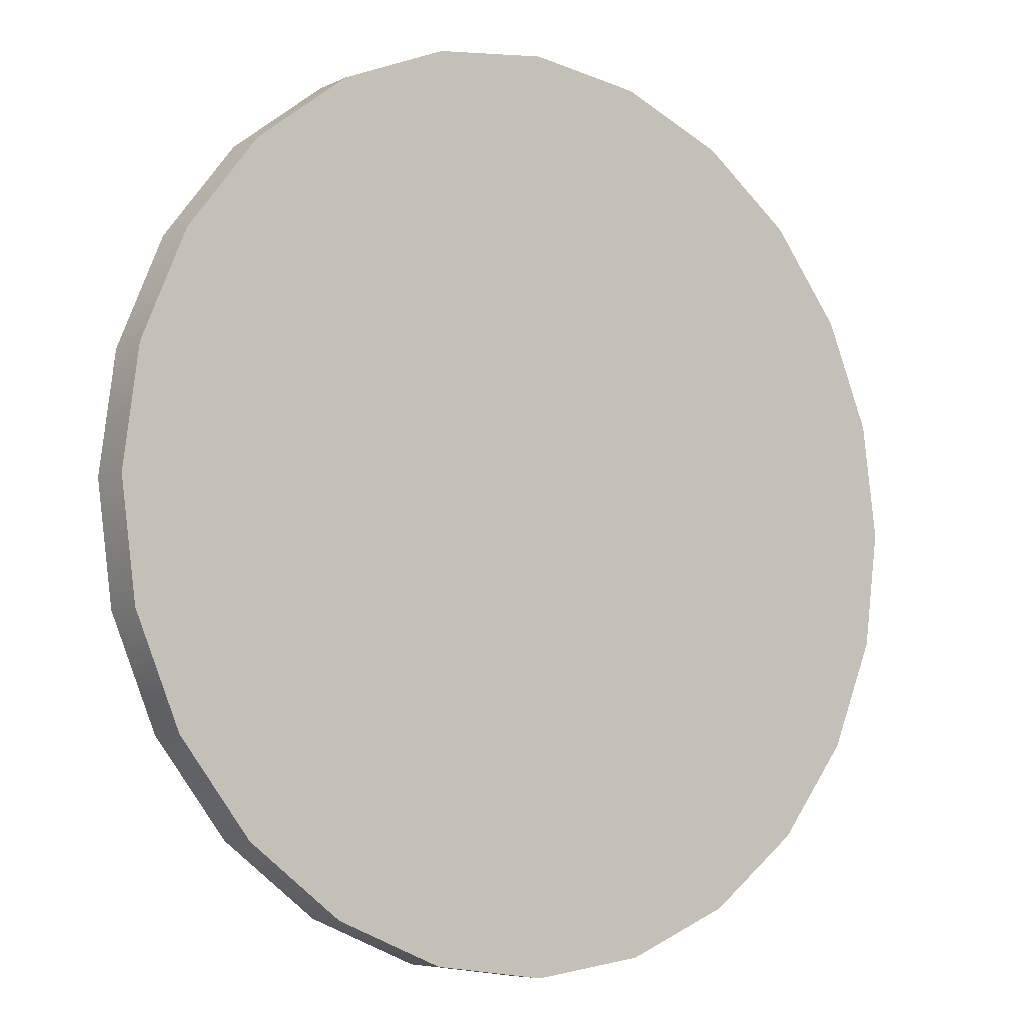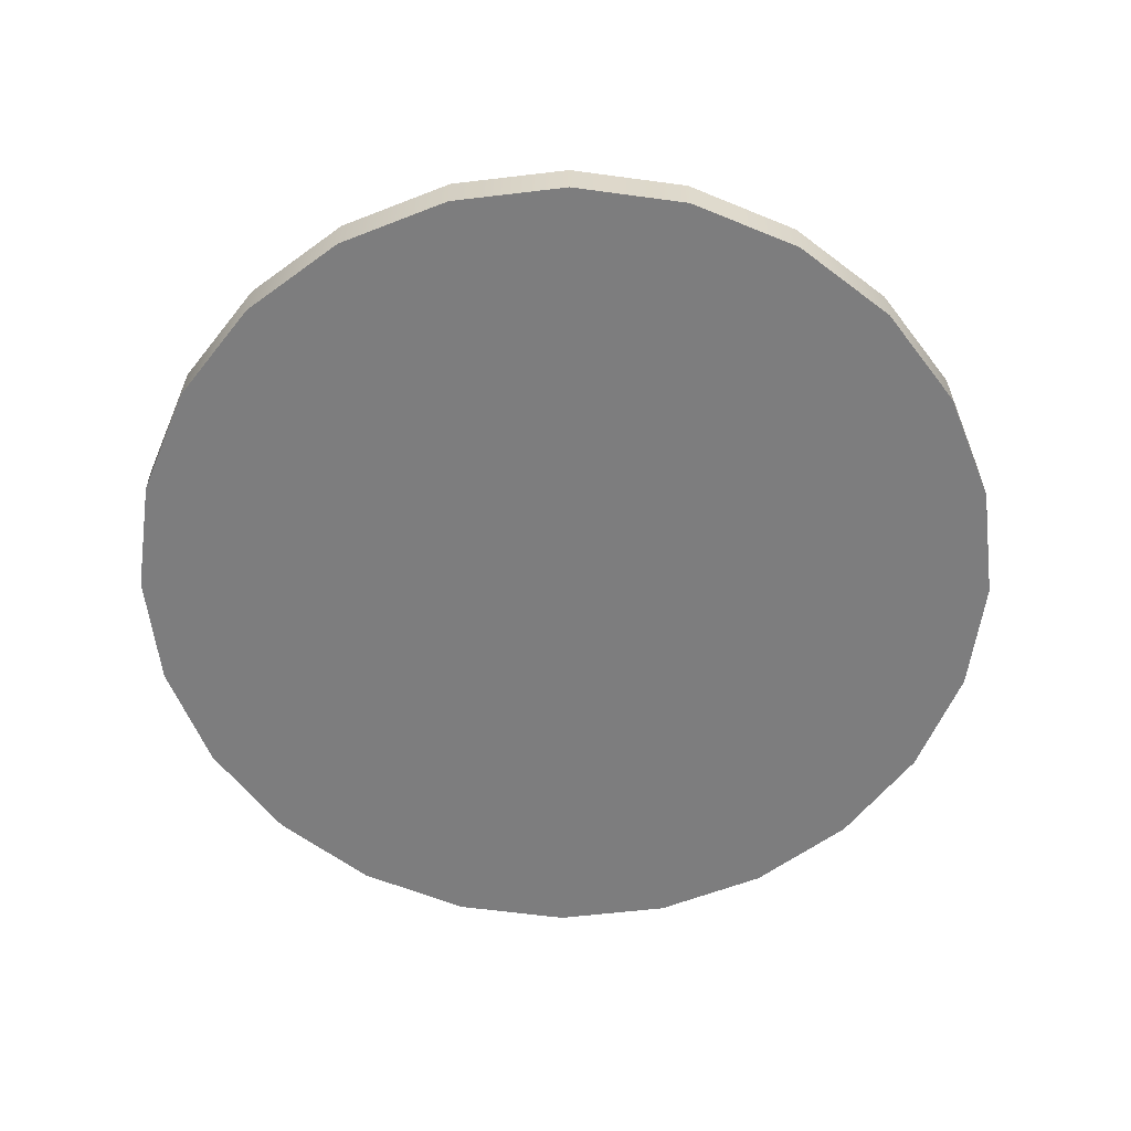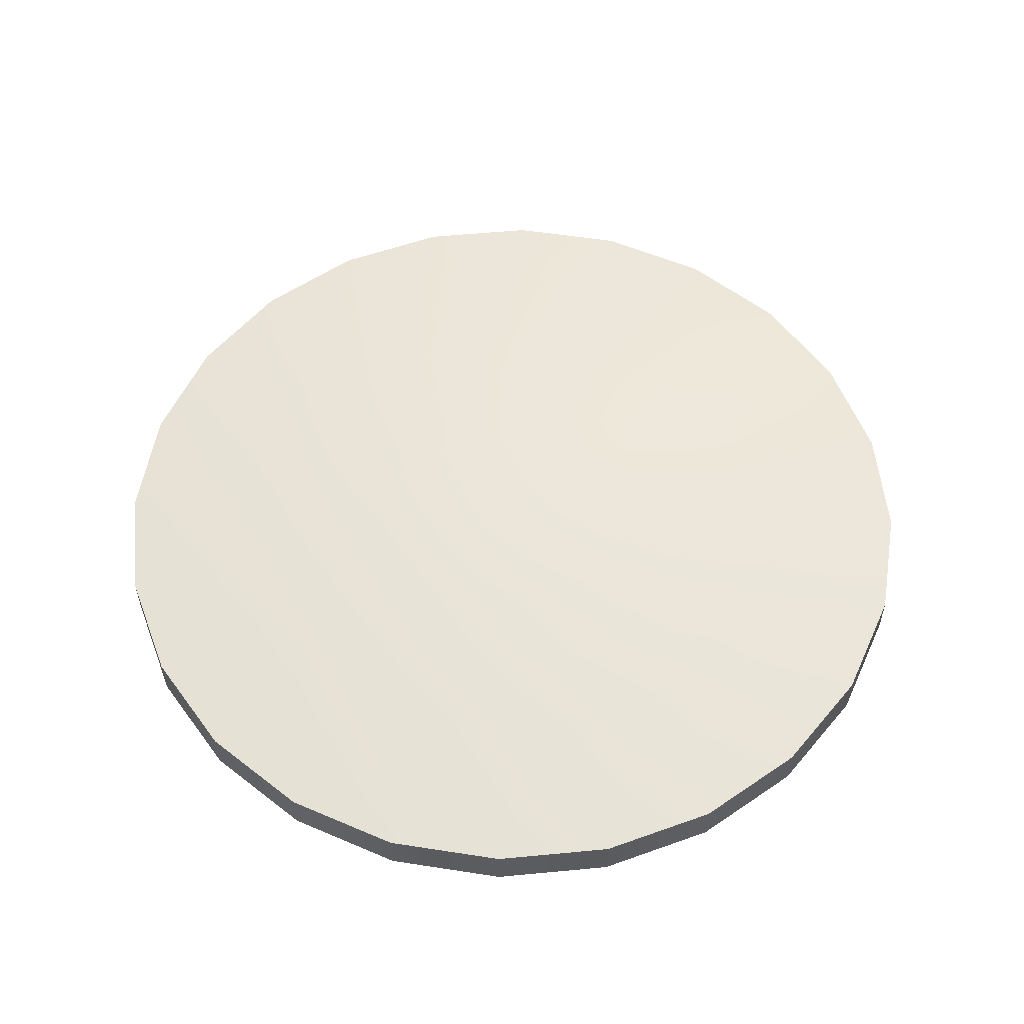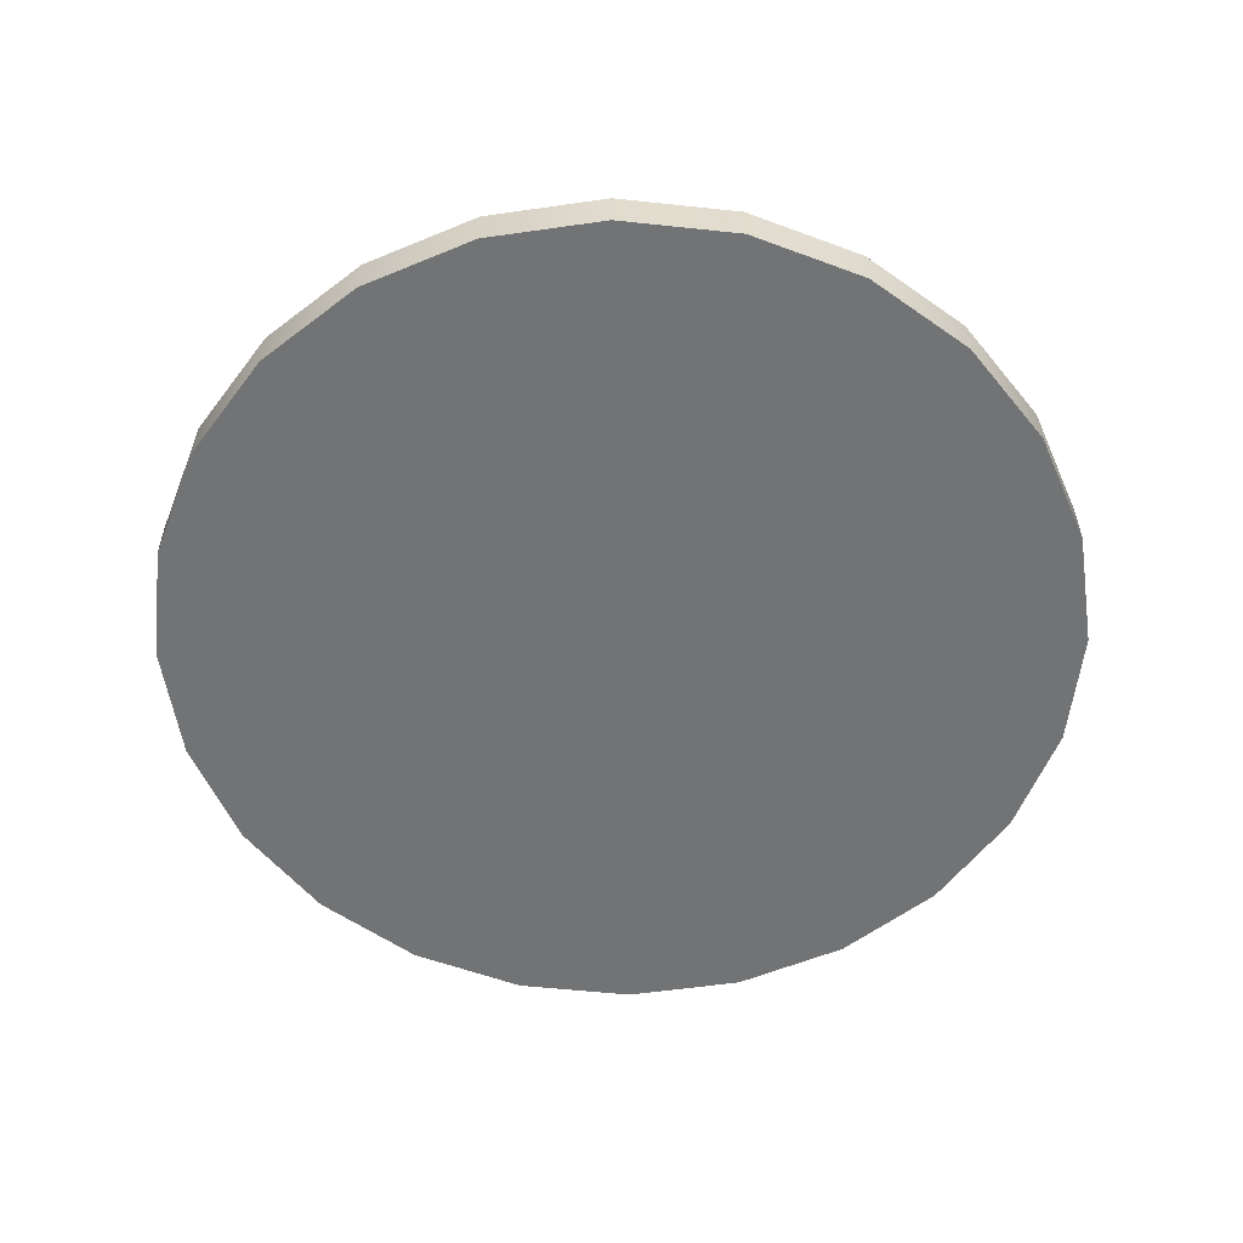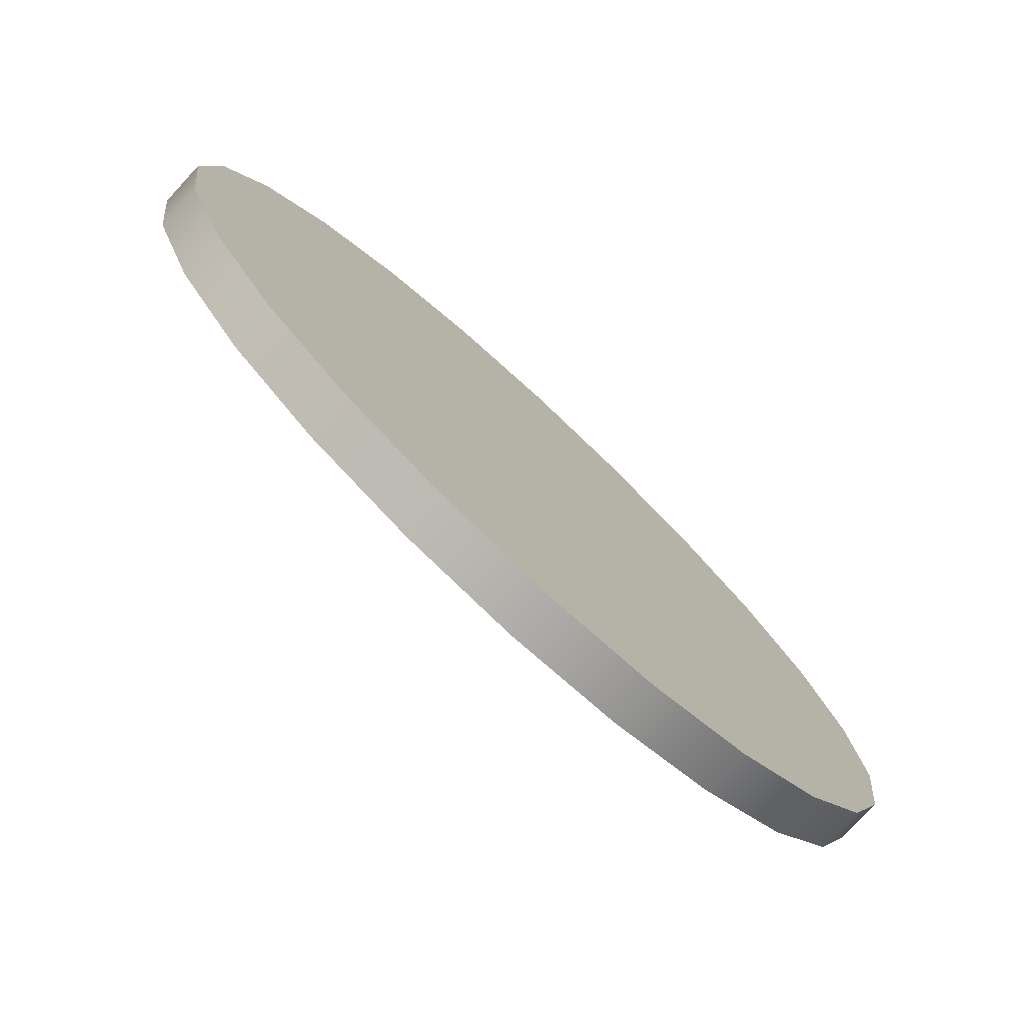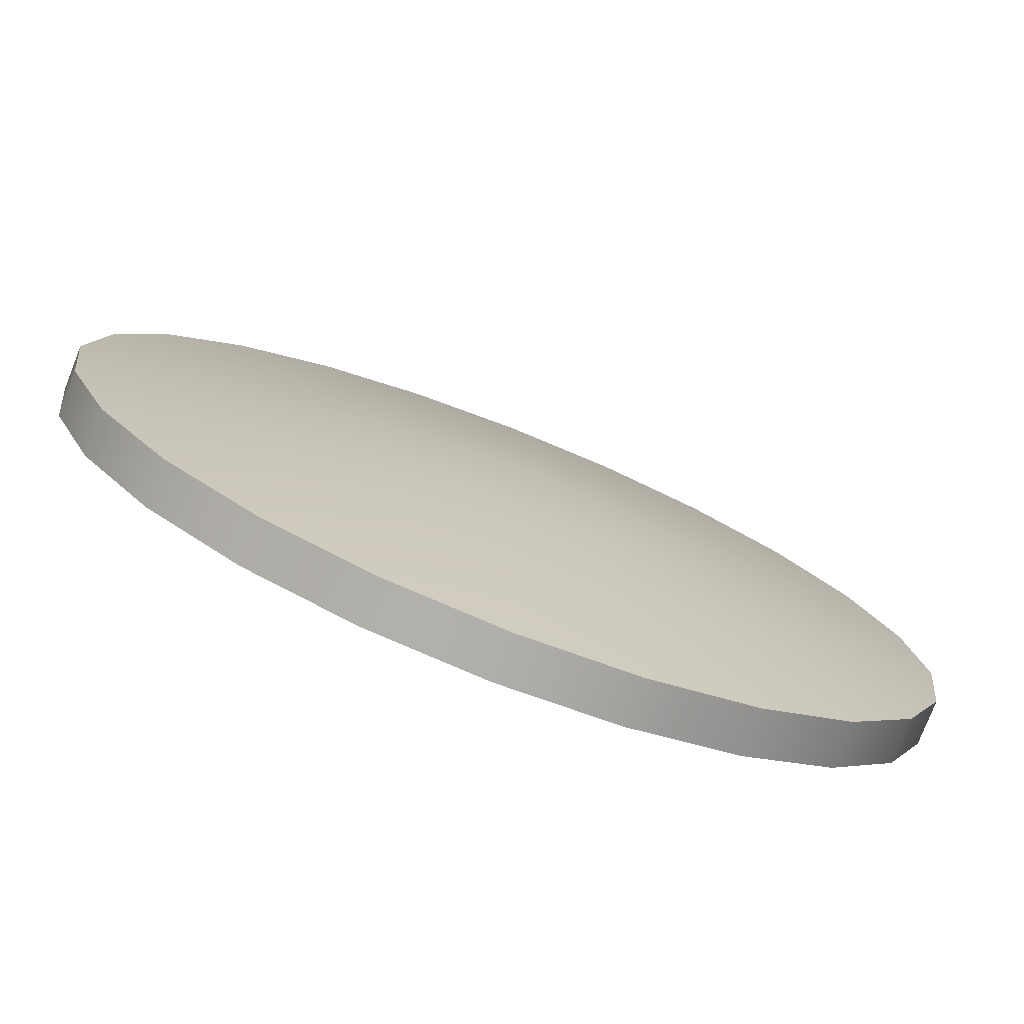
<metadata>
{"format":"obj","ext":"obj","renderer":"f3d","projection":"perspective","resolution":1024,"background":"white","views":[{"elev":-6.6,"azim":144.0,"up":"+Y"},{"elev":-59.1,"azim":149.5,"up":"+Z"},{"elev":55.4,"azim":-103.2,"up":"+Z"},{"elev":-55.9,"azim":-133.9,"up":"+Z"},{"elev":-77.1,"azim":137.2,"up":"+Y"},{"elev":-77.5,"azim":-21.5,"up":"+Y"}]}
</metadata>
<code>
o Group6/mesh24/mesh24-geometry#mesh24-geometry
v 0.6558 -0.3933 0.4213
v 0.6464 -0.3935 0.4222
v 0.6473 -0.3956 0.4222
v 0.654 -0.3891 0.4213
v 0.6476 -0.3979 0.4222
v 0.6387 -0.3979 0.4227
v 0.6643 -0.3911 0.4201
v 0.645 -0.3917 0.4222
v 0.6564 -0.3979 0.4213
v 0.6473 -0.4002 0.4222
v 0.6464 -0.4023 0.4222
v 0.6558 -0.4025 0.4213
v 0.6616 -0.3847 0.4201
v 0.6652 -0.3979 0.4201
v 0.6512 -0.3854 0.4213
v 0.6432 -0.3903 0.4222
v 0.654 -0.4068 0.4213
v 0.645 -0.4042 0.4222
v 0.6643 -0.3911 0.4174
v 0.6158 -0.3847 0.4174
v 0.6616 -0.3847 0.4174
v 0.6652 -0.3979 0.4174
v 0.6132 -0.3911 0.4174
v 0.6476 -0.3826 0.4213
v 0.6512 -0.4104 0.4213
v 0.6643 -0.4048 0.4201
v 0.62 -0.3792 0.4174
v 0.6574 -0.3792 0.4201
v 0.6123 -0.3979 0.4174
v 0.6643 -0.4048 0.4174
v 0.641 -0.3894 0.4222
v 0.6432 -0.4056 0.4222
v 0.6616 -0.4111 0.4201
v 0.6132 -0.3911 0.4201
v 0.6234 -0.3891 0.4213
v 0.6158 -0.3847 0.4201
v 0.6262 -0.3854 0.4213
v 0.62 -0.3792 0.4201
v 0.6574 -0.3792 0.4174
v 0.6123 -0.3979 0.4201
v 0.652 -0.375 0.4201
v 0.641 -0.4065 0.4222
v 0.6574 -0.4166 0.4201
v 0.6616 -0.4111 0.4174
v 0.6132 -0.4048 0.4174
v 0.6217 -0.3933 0.4213
v 0.6299 -0.3826 0.4213
v 0.6255 -0.375 0.4174
v 0.652 -0.375 0.4174
v 0.6211 -0.3979 0.4213
v 0.6433 -0.3809 0.4213
v 0.6387 -0.3891 0.4222
v 0.6364 -0.3894 0.4222
v 0.6387 -0.4068 0.4222
v 0.6476 -0.4132 0.4213
v 0.6574 -0.4166 0.4174
v 0.6158 -0.4111 0.4174
v 0.6311 -0.3935 0.4222
v 0.6325 -0.3917 0.4222
v 0.6255 -0.375 0.4201
v 0.6343 -0.3903 0.4222
v 0.6217 -0.4025 0.4213
v 0.6132 -0.4048 0.4201
v 0.6456 -0.3724 0.4174
v 0.6456 -0.3724 0.4201
v 0.6343 -0.4056 0.4222
v 0.6364 -0.4065 0.4222
v 0.6433 -0.415 0.4213
v 0.6342 -0.415 0.4213
v 0.652 -0.4208 0.4201
v 0.62 -0.4166 0.4174
v 0.6158 -0.4111 0.4201
v 0.6234 -0.4068 0.4213
v 0.6302 -0.3956 0.4222
v 0.6342 -0.3809 0.4213
v 0.6319 -0.3724 0.4201
v 0.6319 -0.3724 0.4174
v 0.6302 -0.4002 0.4222
v 0.6387 -0.3802 0.4213
v 0.6325 -0.4042 0.4222
v 0.6311 -0.4023 0.4222
v 0.6299 -0.4132 0.4213
v 0.6387 -0.4156 0.4213
v 0.652 -0.4208 0.4174
v 0.6262 -0.4104 0.4213
v 0.62 -0.4166 0.4201
v 0.6299 -0.3979 0.4222
v 0.6387 -0.3715 0.4174
v 0.6387 -0.3715 0.4201
v 0.6456 -0.4235 0.4201
v 0.6319 -0.4235 0.4201
v 0.6255 -0.4208 0.4174
v 0.6255 -0.4208 0.4201
v 0.6387 -0.4244 0.4201
v 0.6456 -0.4235 0.4174
v 0.6319 -0.4235 0.4174
v 0.6387 -0.4244 0.4174
f 1 2 3
f 2 1 4
f 3 2 1
f 4 1 2
f 3 1 5
f 5 6 3
f 5 1 3
f 2 6 3
f 3 6 2
f 7 4 1
f 1 4 7
f 4 8 2
f 1 5 9
f 9 5 1
f 5 9 10
f 11 12 10
f 3 6 5
f 6 10 5
f 5 10 6
f 8 6 2
f 2 6 8
f 4 7 13
f 13 7 4
f 1 14 7
f 7 14 1
f 2 8 4
f 15 16 8
f 9 10 12
f 10 9 5
f 12 10 9
f 14 1 9
f 9 1 14
f 17 11 12
f 10 12 11
f 6 11 10
f 10 11 6
f 6 18 11
f 11 18 6
f 19 20 21
f 21 20 19
f 19 13 7
f 13 19 21
f 7 13 19
f 21 19 13
f 13 15 4
f 4 15 13
f 22 23 19
f 19 23 22
f 22 7 14
f 7 22 19
f 14 7 22
f 19 22 7
f 8 4 15
f 15 4 8
f 16 15 24
f 8 16 15
f 24 15 16
f 12 11 17
f 12 14 9
f 9 14 12
f 17 18 25
f 18 17 11
f 25 18 17
f 11 17 18
f 17 26 12
f 12 26 17
f 19 23 20
f 20 23 19
f 21 20 27
f 27 20 21
f 21 28 13
f 13 28 21
f 15 13 28
f 28 13 15
f 22 29 23
f 23 29 22
f 14 30 22
f 22 30 14
f 28 24 15
f 15 24 28
f 24 31 16
f 14 12 26
f 26 12 14
f 18 25 32
f 25 33 17
f 17 33 25
f 26 17 33
f 33 17 26
f 34 35 36
f 36 35 34
f 20 34 36
f 34 20 23
f 36 34 20
f 23 20 34
f 36 37 38
f 38 37 36
f 38 36 27
f 21 27 39
f 39 27 21
f 39 21 28
f 28 21 39
f 30 29 22
f 22 29 30
f 23 40 34
f 30 14 26
f 26 14 30
f 24 28 41
f 41 28 24
f 16 31 24
f 31 6 16
f 16 6 31
f 6 32 18
f 18 32 6
f 32 25 18
f 6 42 32
f 33 25 43
f 43 25 33
f 44 45 30
f 30 45 44
f 44 26 33
f 26 44 30
f 33 26 44
f 30 44 26
f 35 34 46
f 46 34 35
f 37 36 35
f 35 36 37
f 36 27 20
f 20 27 36
f 34 40 23
f 47 38 37
f 37 38 47
f 27 36 38
f 39 27 48
f 48 27 39
f 49 28 39
f 39 28 49
f 30 45 29
f 29 45 30
f 40 23 29
f 29 23 40
f 50 34 40
f 40 34 50
f 28 49 41
f 41 49 28
f 41 51 24
f 24 51 41
f 31 24 51
f 51 24 31
f 52 6 31
f 31 6 52
f 52 53 6
f 16 6 8
f 8 6 16
f 32 42 6
f 6 54 42
f 25 32 55
f 55 32 25
f 42 54 6
f 55 43 25
f 25 43 55
f 56 57 44
f 44 57 56
f 56 33 43
f 33 56 44
f 43 33 56
f 44 56 33
f 44 57 45
f 45 57 44
f 34 50 46
f 46 50 34
f 46 58 35
f 35 58 46
f 35 59 37
f 37 59 35
f 38 47 60
f 60 47 38
f 37 61 47
f 47 61 37
f 60 27 38
f 38 27 60
f 27 60 48
f 39 48 49
f 49 48 39
f 62 40 63
f 63 40 62
f 29 63 40
f 63 29 45
f 40 63 29
f 45 29 63
f 40 62 50
f 50 62 40
f 64 41 49
f 49 41 64
f 51 41 65
f 65 41 51
f 51 52 31
f 6 61 53
f 61 59 6
f 6 53 52
f 31 52 51
f 6 66 67
f 67 66 6
f 6 67 54
f 54 67 6
f 42 68 54
f 67 54 69
f 43 55 70
f 70 55 43
f 56 71 57
f 57 71 56
f 70 56 43
f 43 56 70
f 45 72 63
f 72 45 57
f 63 72 45
f 57 45 72
f 73 63 72
f 72 63 73
f 50 74 46
f 46 74 50
f 58 46 74
f 59 35 58
f 58 35 59
f 59 37 61
f 75 60 47
f 47 60 75
f 48 60 27
f 61 37 59
f 61 47 53
f 76 48 60
f 60 48 76
f 49 48 77
f 77 48 49
f 63 73 62
f 62 73 63
f 78 50 62
f 62 50 78
f 41 64 65
f 65 64 41
f 49 77 64
f 64 77 49
f 65 79 51
f 51 79 65
f 53 61 6
f 6 59 61
f 53 47 61
f 59 58 6
f 6 58 59
f 52 51 79
f 79 51 52
f 6 80 66
f 66 80 6
f 81 78 6
f 82 67 66
f 66 67 82
f 69 54 67
f 55 42 68
f 68 42 55
f 68 54 83
f 54 68 42
f 83 54 68
f 54 69 83
f 83 69 54
f 68 70 55
f 55 70 68
f 84 71 56
f 56 71 84
f 56 70 84
f 84 70 56
f 85 72 86
f 86 72 85
f 57 86 72
f 86 57 71
f 72 86 57
f 71 57 86
f 72 85 73
f 73 85 72
f 87 50 74
f 74 46 58
f 6 74 58
f 58 74 6
f 60 75 76
f 76 75 60
f 47 53 75
f 75 53 47
f 48 76 77
f 77 76 48
f 81 62 73
f 73 62 81
f 50 78 87
f 87 78 50
f 62 81 78
f 78 81 62
f 74 50 87
f 88 65 64
f 64 65 88
f 64 77 88
f 88 77 64
f 79 65 89
f 89 65 79
f 75 52 79
f 79 52 75
f 85 66 80
f 80 66 85
f 73 80 81
f 81 80 73
f 6 78 81
f 6 78 87
f 6 81 80
f 80 81 6
f 87 78 6
f 67 82 69
f 69 82 67
f 66 85 82
f 82 85 66
f 42 55 32
f 32 55 42
f 83 90 68
f 68 90 83
f 91 83 69
f 69 83 91
f 70 68 90
f 90 68 70
f 84 92 71
f 71 92 84
f 90 84 70
f 70 84 90
f 86 82 85
f 85 82 86
f 92 86 71
f 71 86 92
f 80 73 85
f 85 73 80
f 74 87 6
f 6 87 74
f 79 76 75
f 75 76 79
f 52 75 53
f 53 75 52
f 89 77 76
f 76 77 89
f 65 88 89
f 89 88 65
f 77 89 88
f 88 89 77
f 76 79 89
f 89 79 76
f 93 69 82
f 82 69 93
f 90 83 94
f 94 83 90
f 83 91 94
f 94 91 83
f 69 93 91
f 91 93 69
f 95 92 84
f 84 92 95
f 84 90 95
f 95 90 84
f 86 92 93
f 93 92 86
f 82 86 93
f 93 86 82
f 96 95 97
f 97 95 96
f 95 94 97
f 94 95 90
f 97 94 95
f 90 95 94
f 97 91 96
f 91 97 94
f 96 91 97
f 94 97 91
f 95 96 92
f 92 96 95
f 96 93 92
f 93 96 91
f 92 93 96
f 91 96 93

</code>
